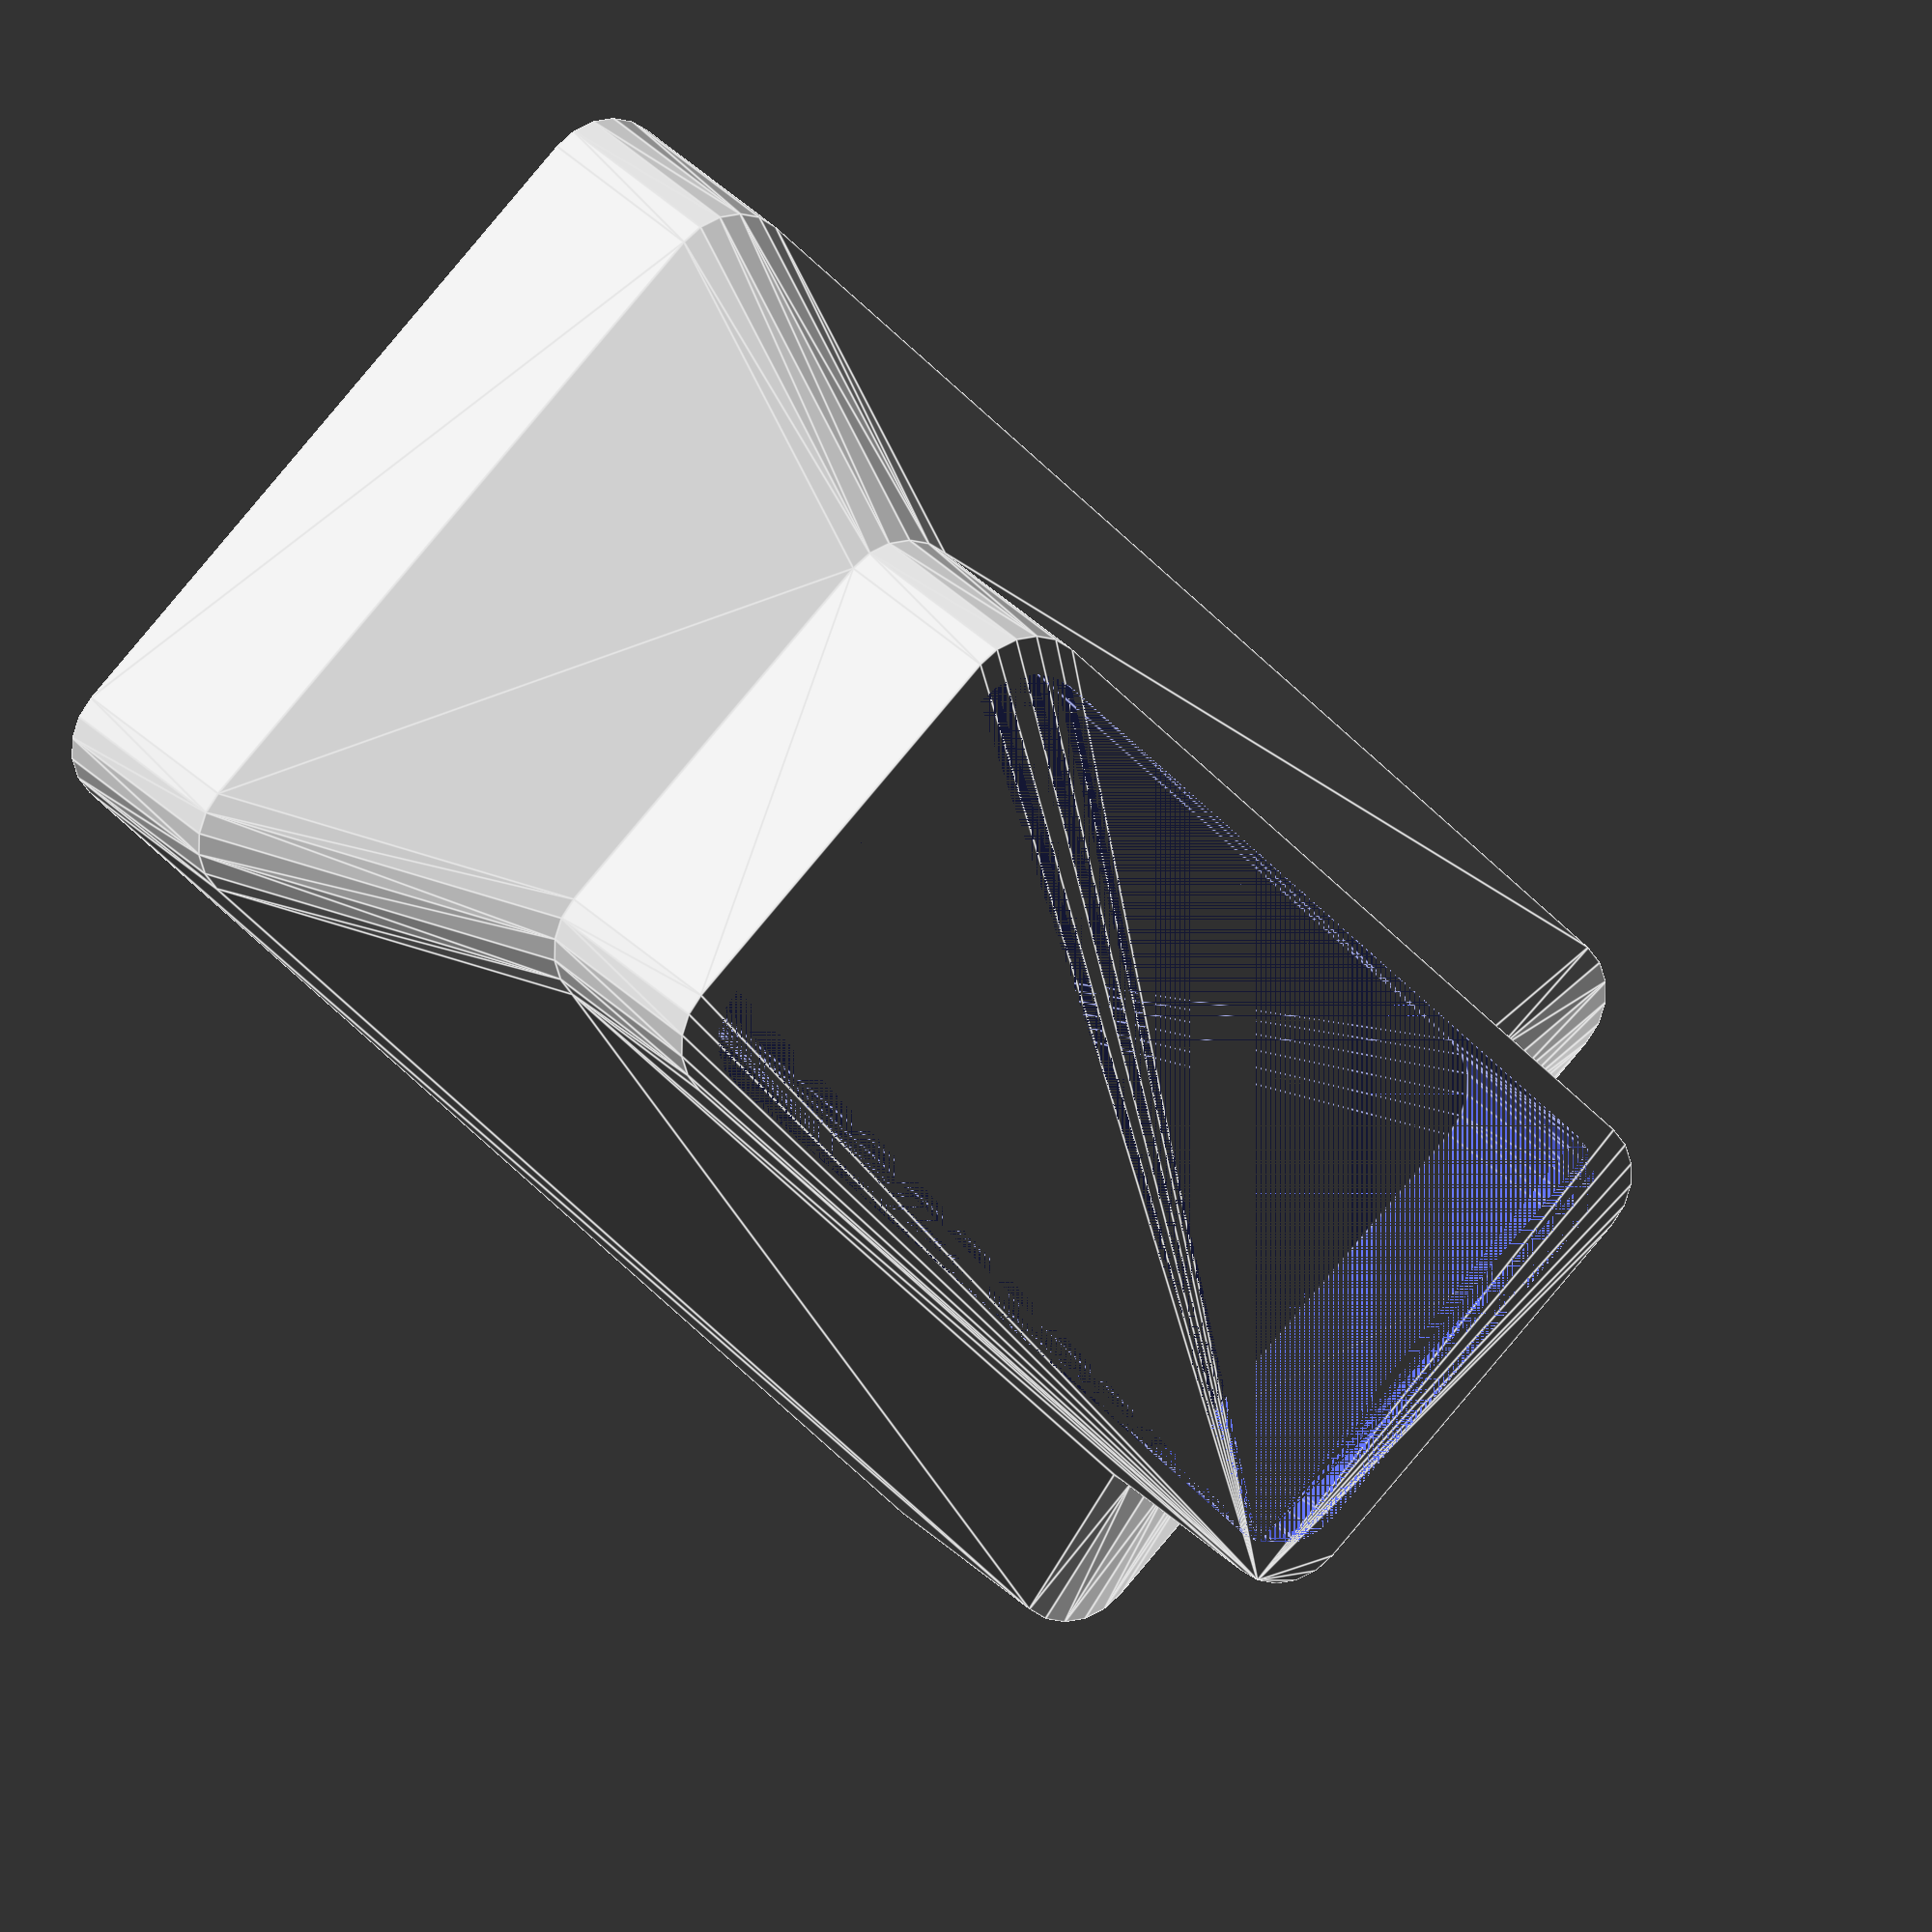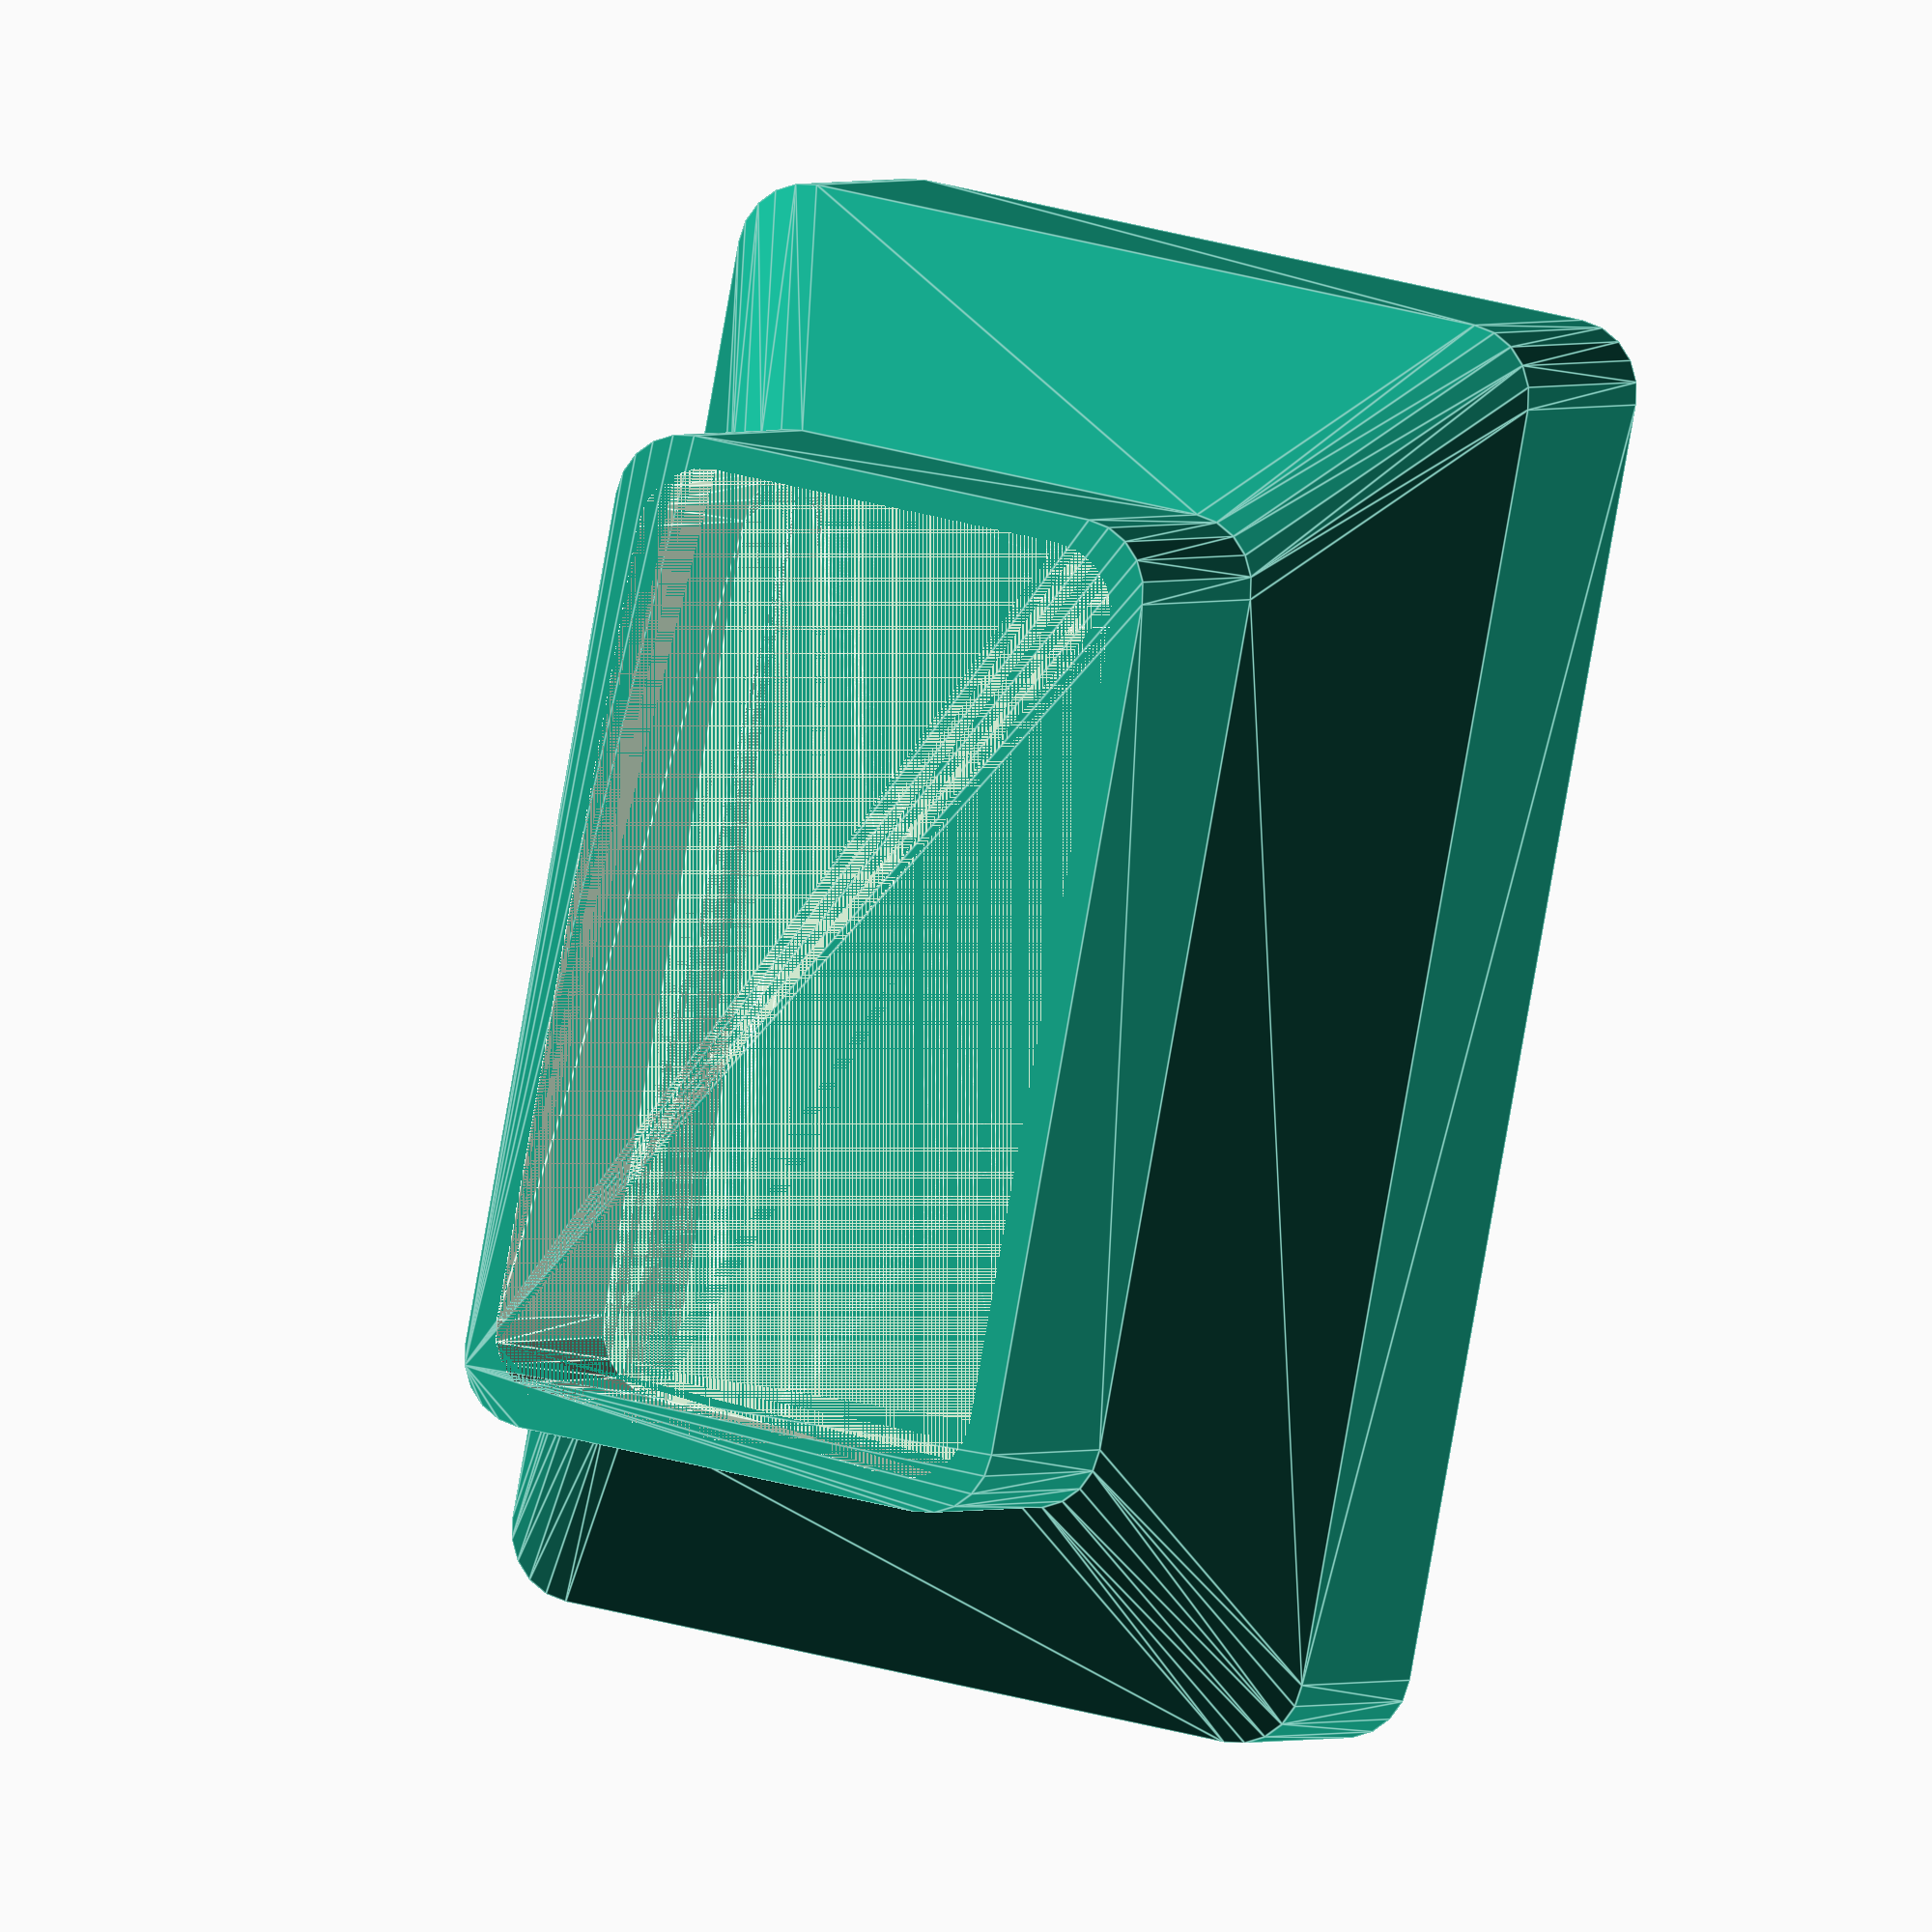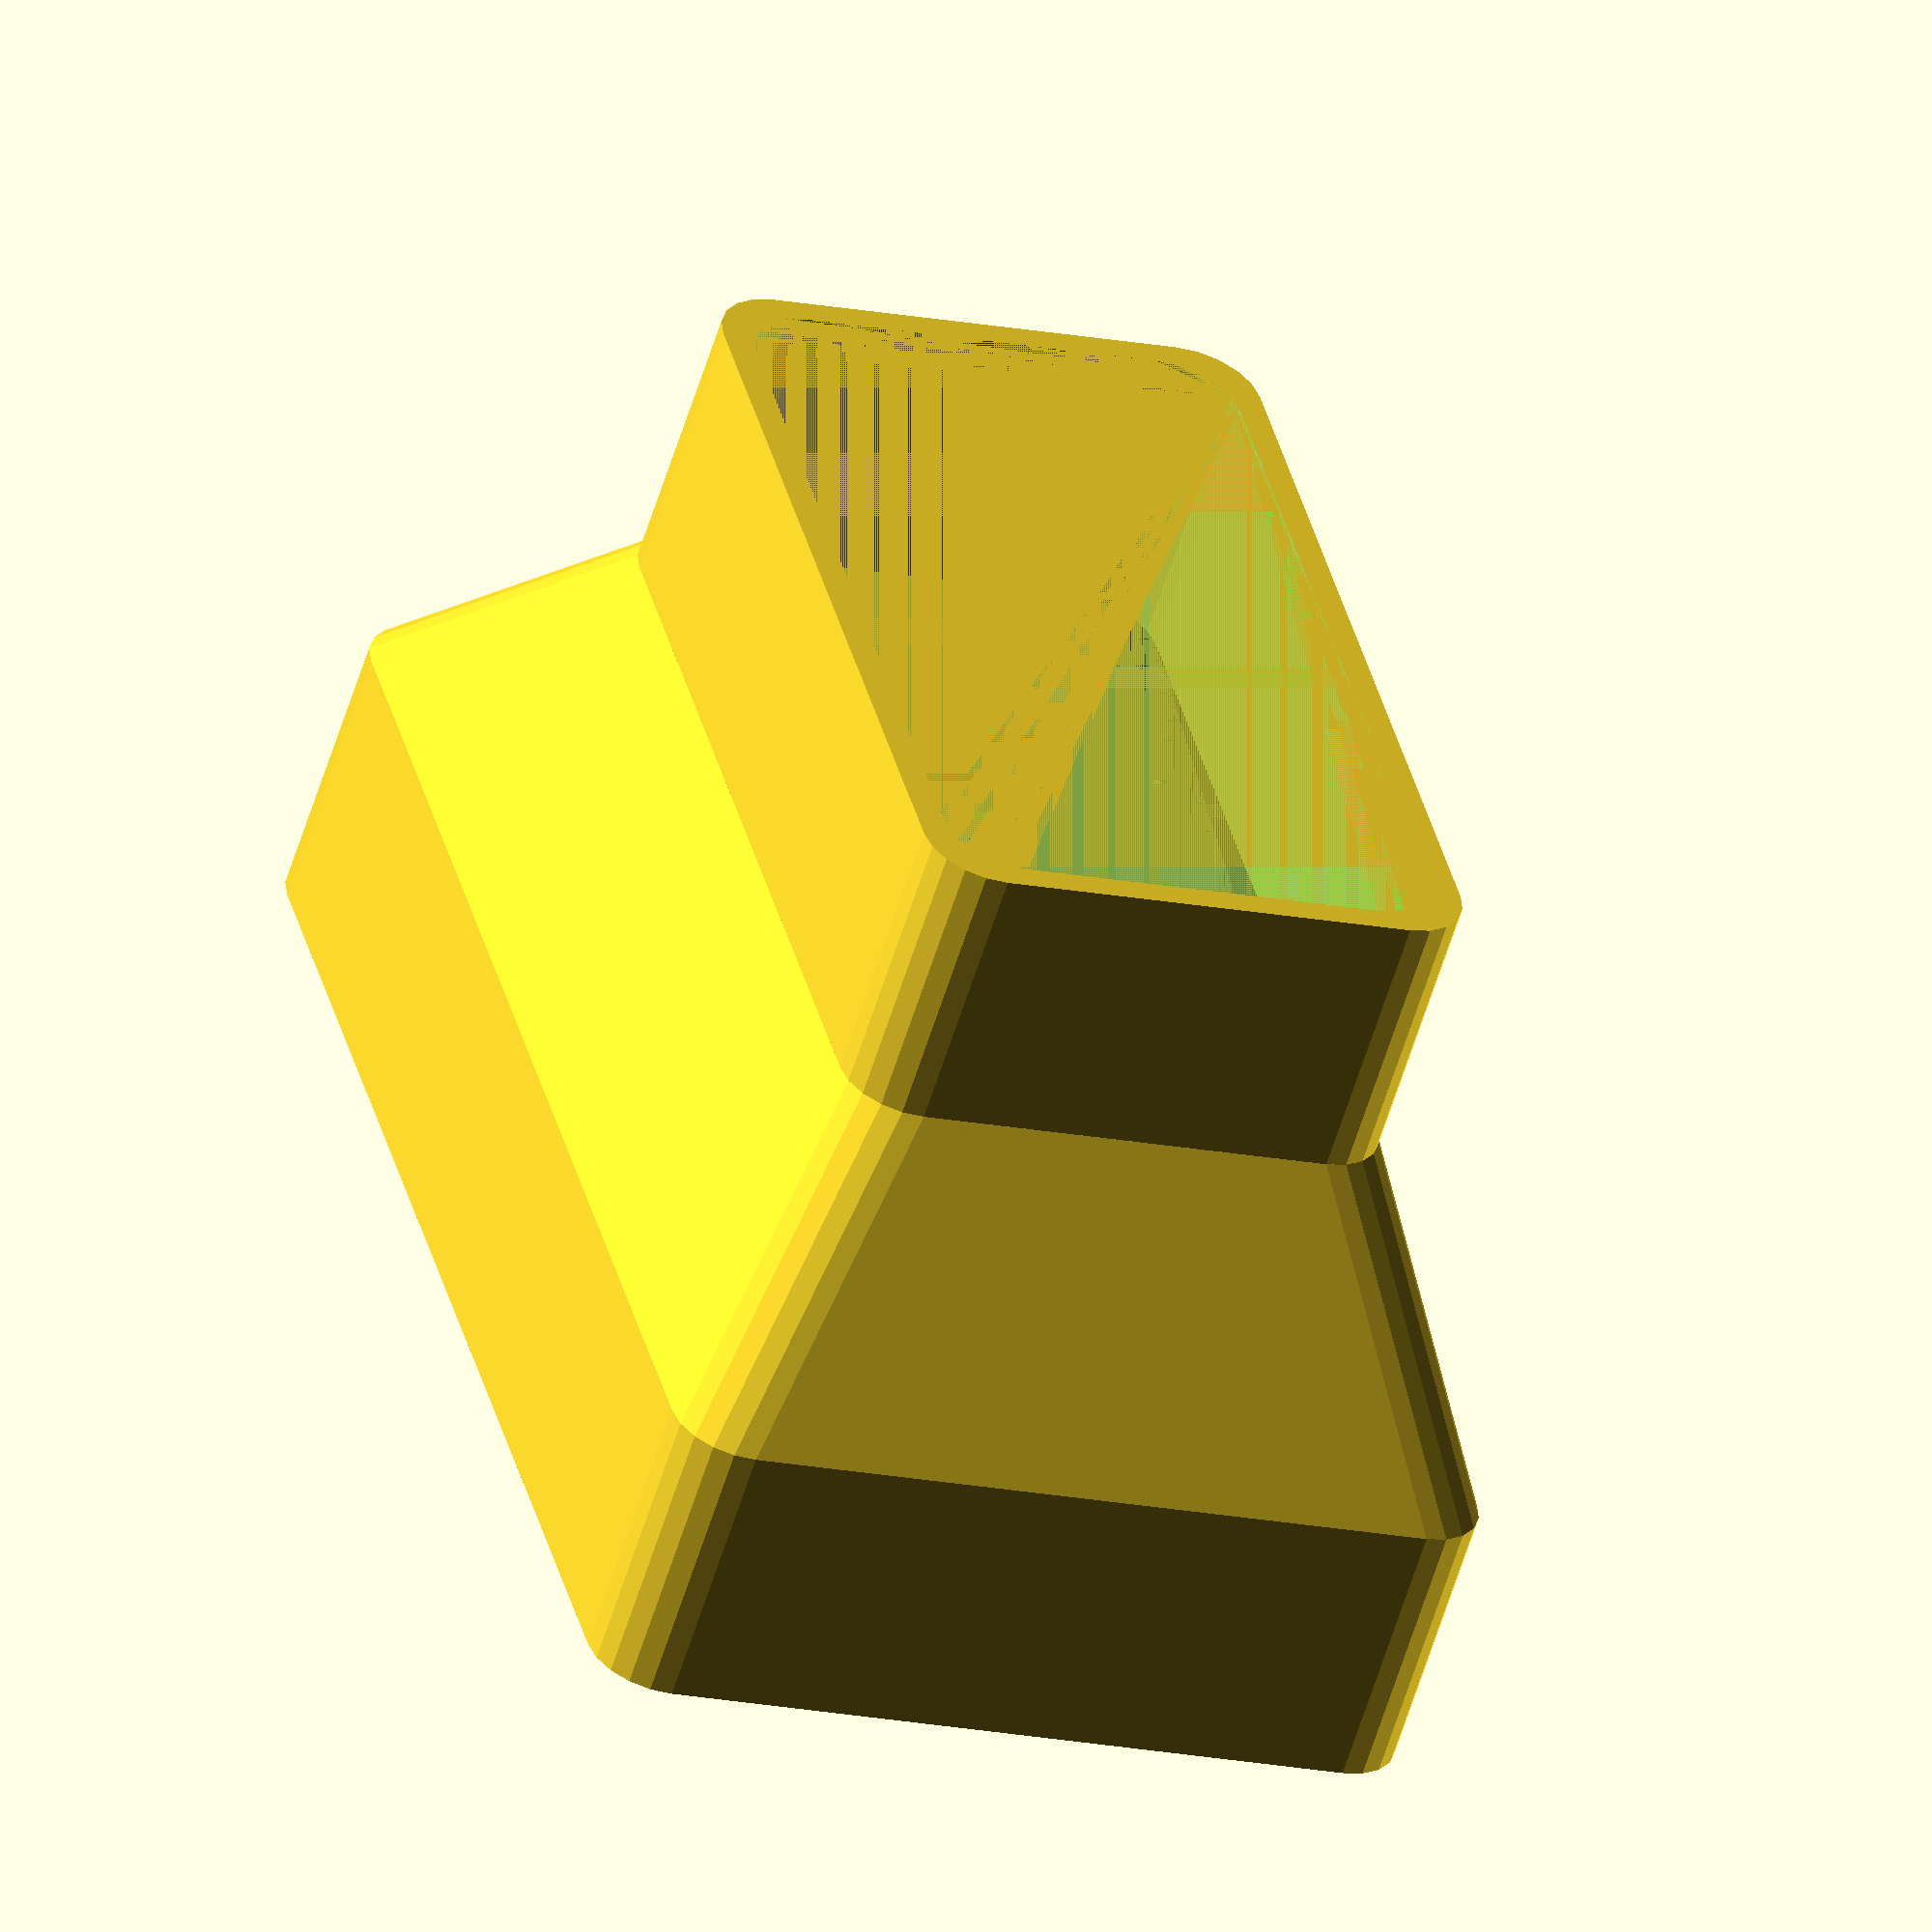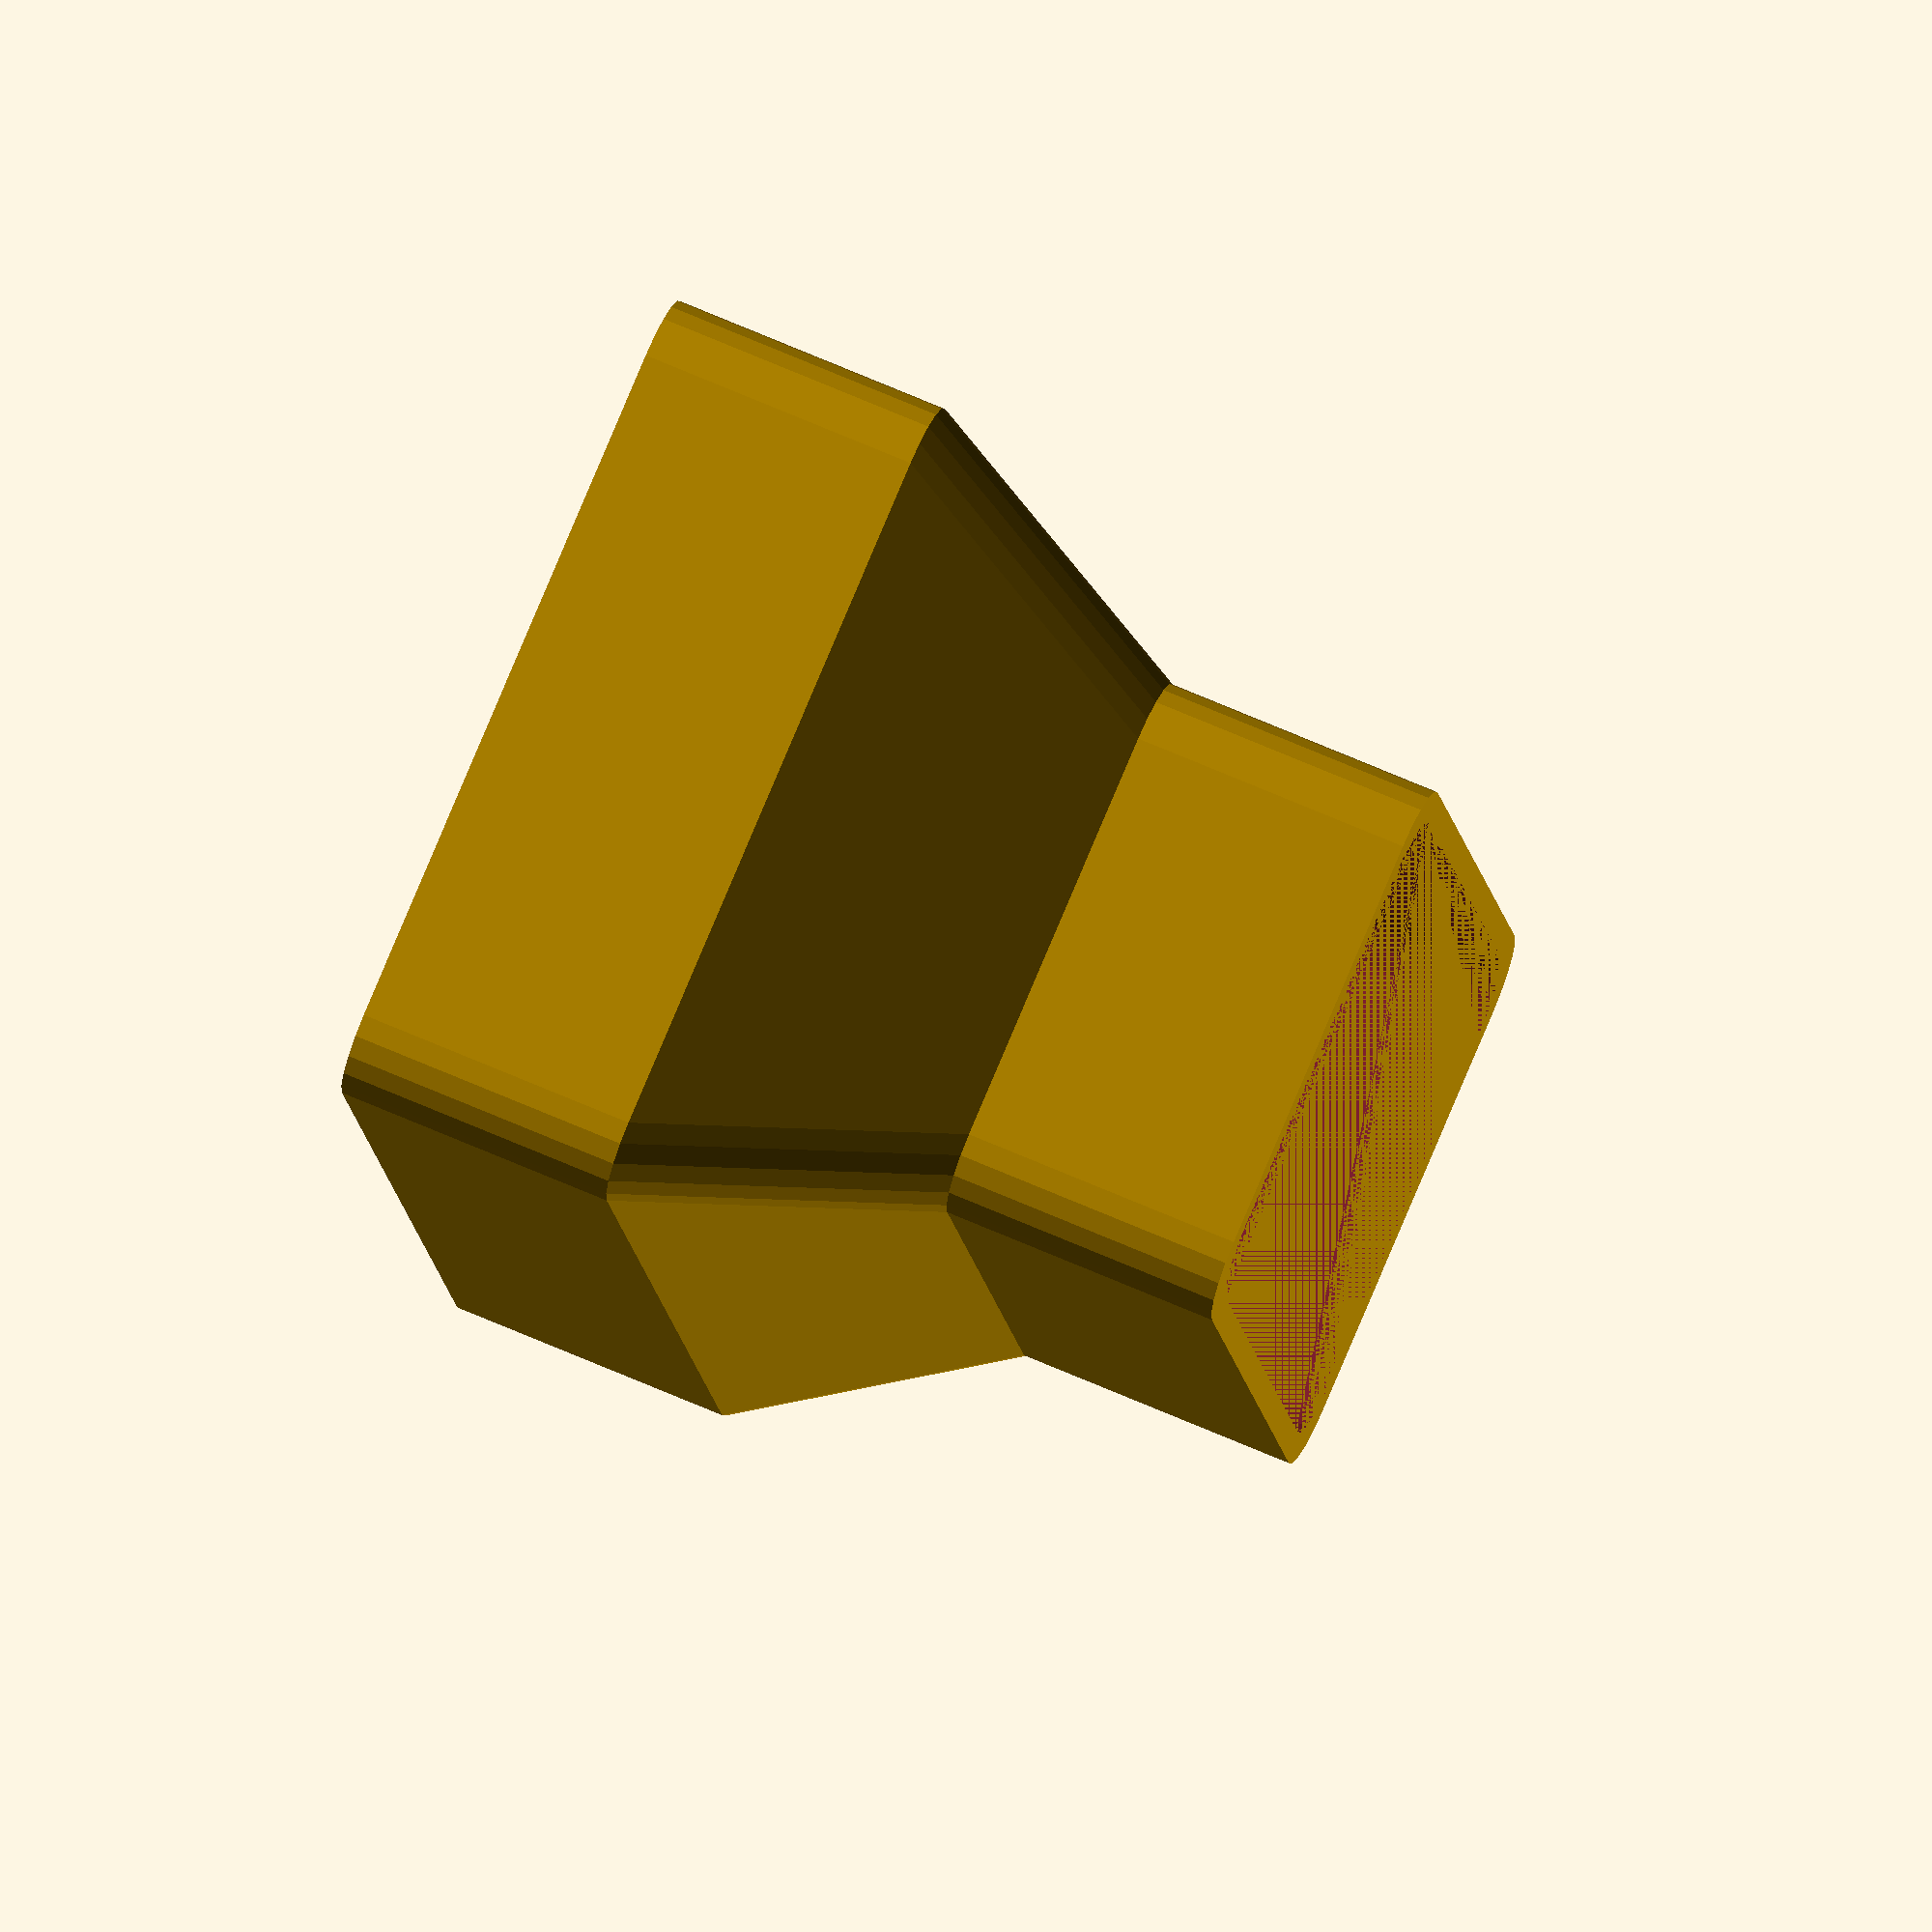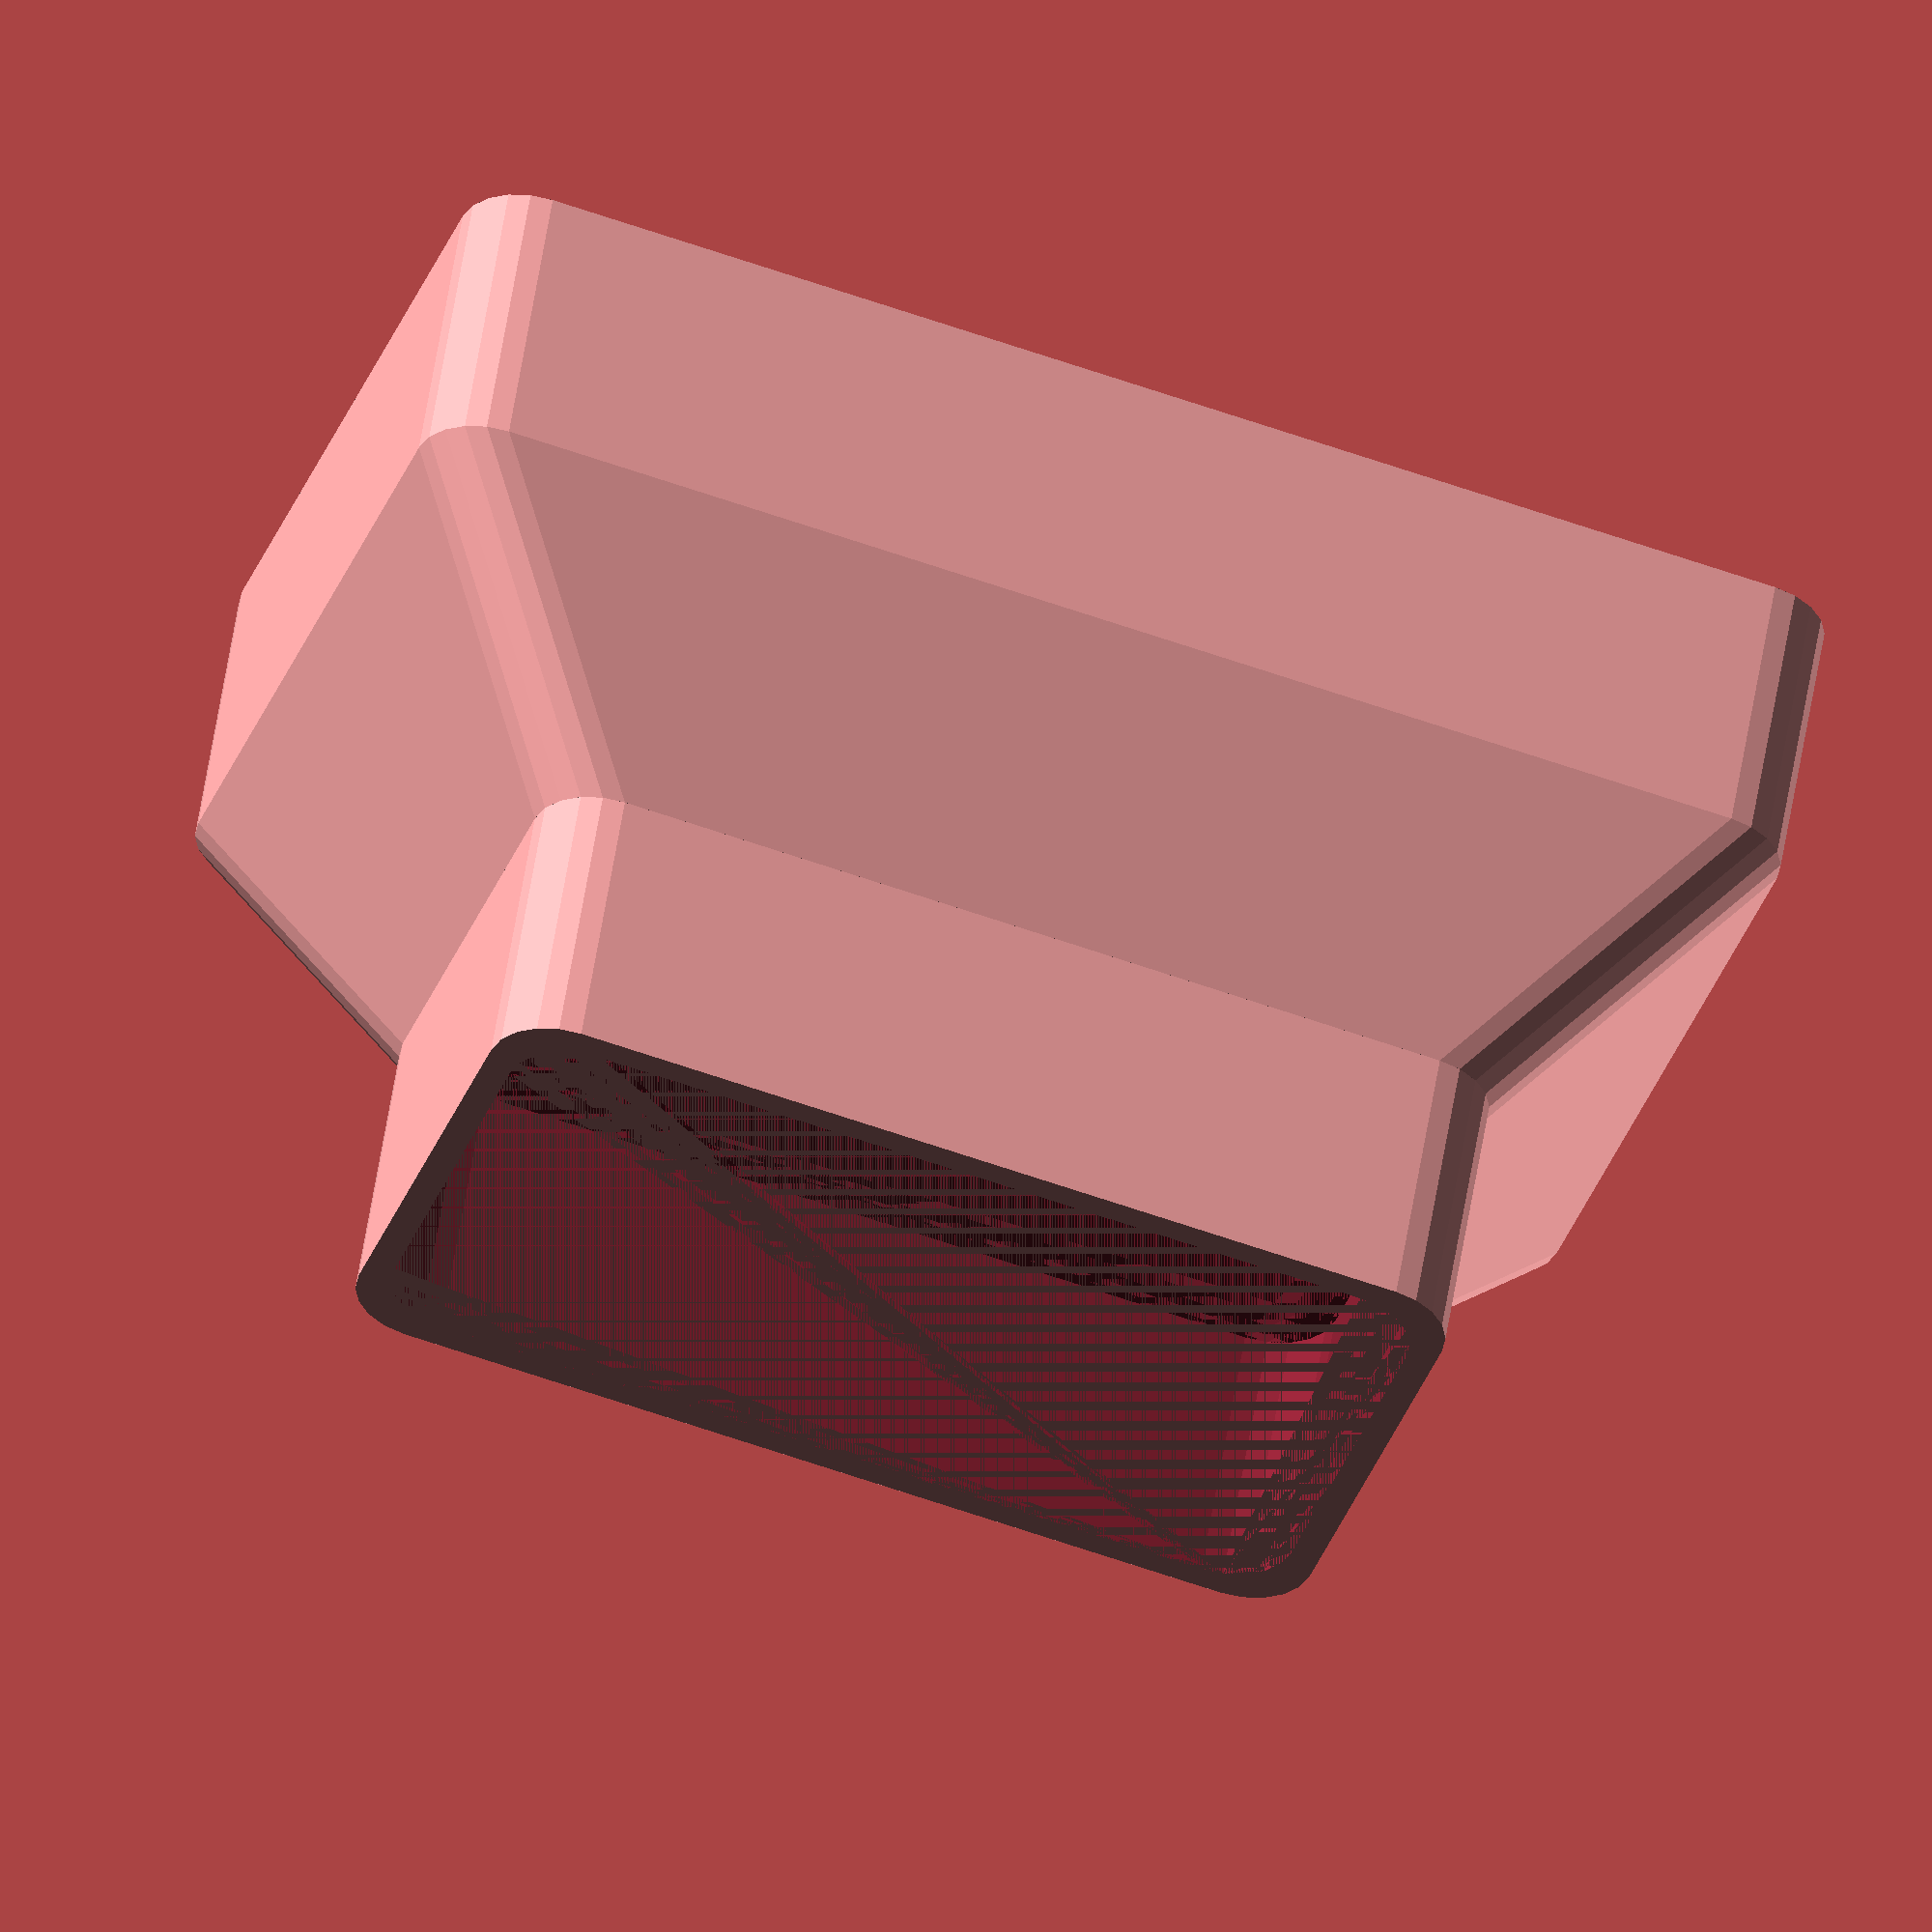
<openscad>
radius = 5;
$fn=20;

// -----------------------------------------
// -----------------------------------------
module GenericBase(xDistance, yDistance, zHeight) {
	translate([radius,radius,0]) {
		minkowski()
		{
			cube([xDistance-(radius*2), yDistance-(radius*2), (zHeight/2)]);
			cylinder(r=radius,h=(zHeight/2));
		}
	}
}

module HollowGenericBase(xDistance, yDistance, zHeight) {
    difference() {
        union() {
            GenericBase(xDistance, yDistance, zHeight);
        }
        union() {
            translate([2,2,0]) {
                //GenericBase(xDistance-2, yDistance-2, zHeight);
            }
        }
    }
}

// -----------------------------------------
// -----------------------------------------
module Funnel(baseWidth, baseDepth, topWidth, topDepth) {
   
    GenericBase(baseWidth, baseDepth, 20);
       
    hull() {
       
        // box section
        translate([0,0,20]) {
        GenericBase(baseWidth, baseDepth, 20);
        }
                   
        // Top of the funnel
        translate([-((topWidth-baseWidth)/2),-((topDepth-baseDepth)/2),20+20]) {
            GenericBase(topWidth, topDepth, 20);
        }
    }
        
}

difference() {
    Funnel(70,40, 100, 60);
    translate([2,2,0]) {
        Funnel(70-4,40-4, 100-4, 60-4);
    }
}
</openscad>
<views>
elev=338.3 azim=314.1 roll=153.9 proj=o view=edges
elev=358.9 azim=259.2 roll=202.0 proj=o view=edges
elev=57.8 azim=104.0 roll=163.1 proj=o view=solid
elev=111.3 azim=282.8 roll=66.4 proj=o view=solid
elev=305.9 azim=342.0 roll=188.7 proj=o view=wireframe
</views>
